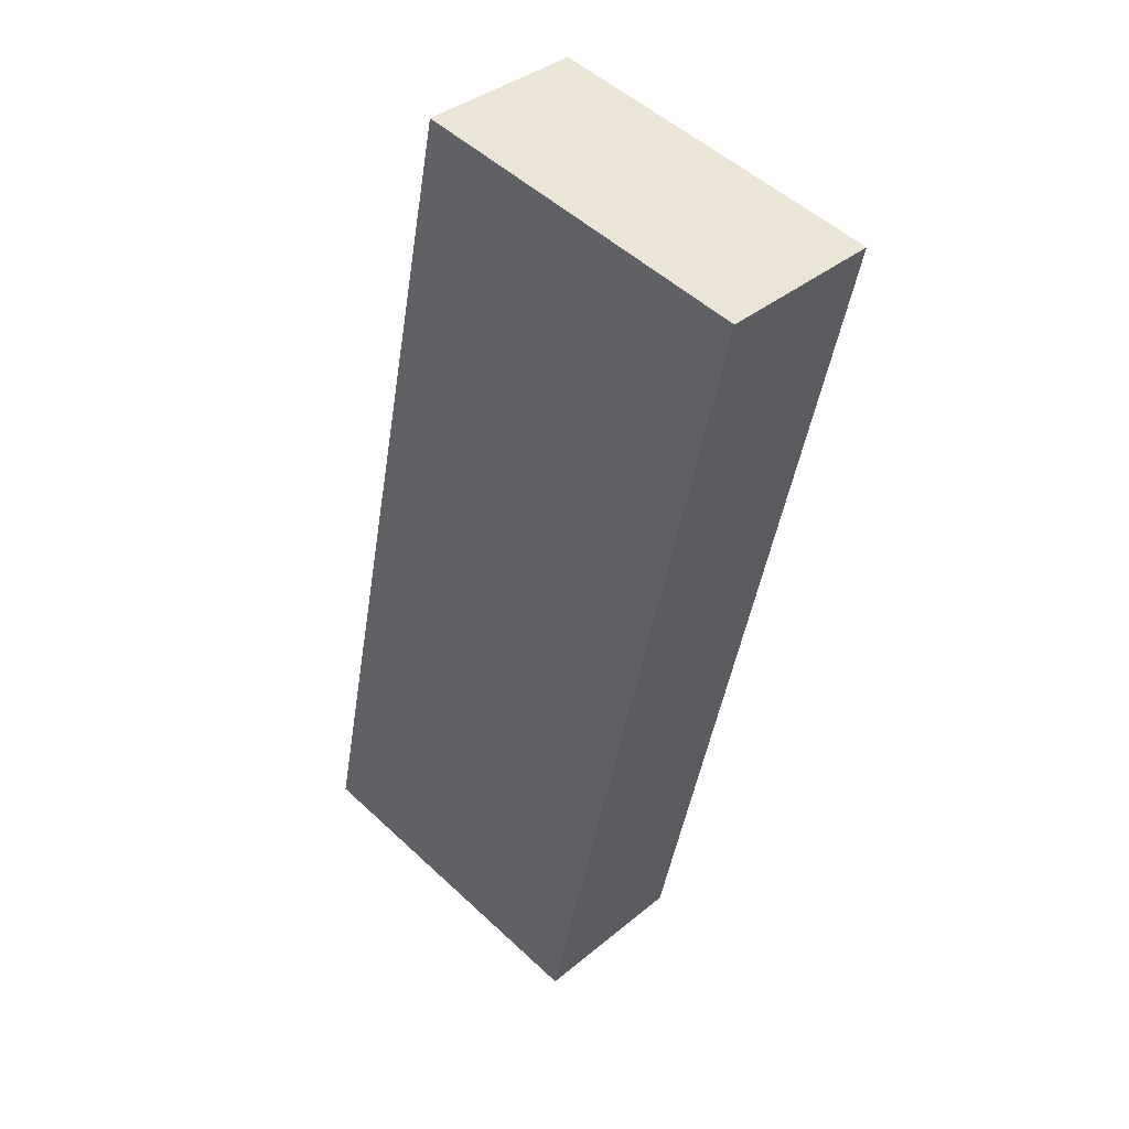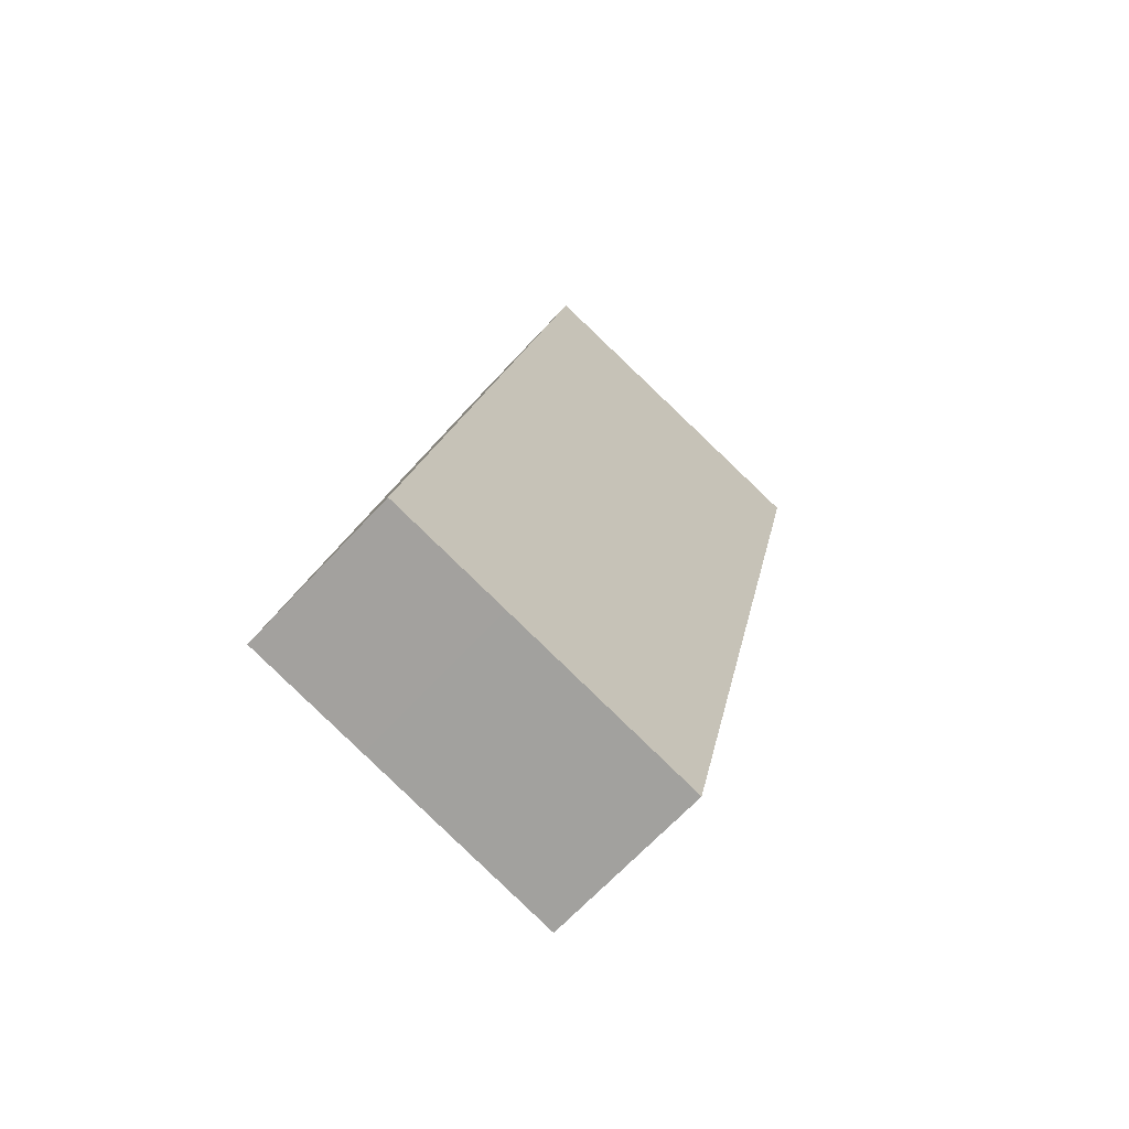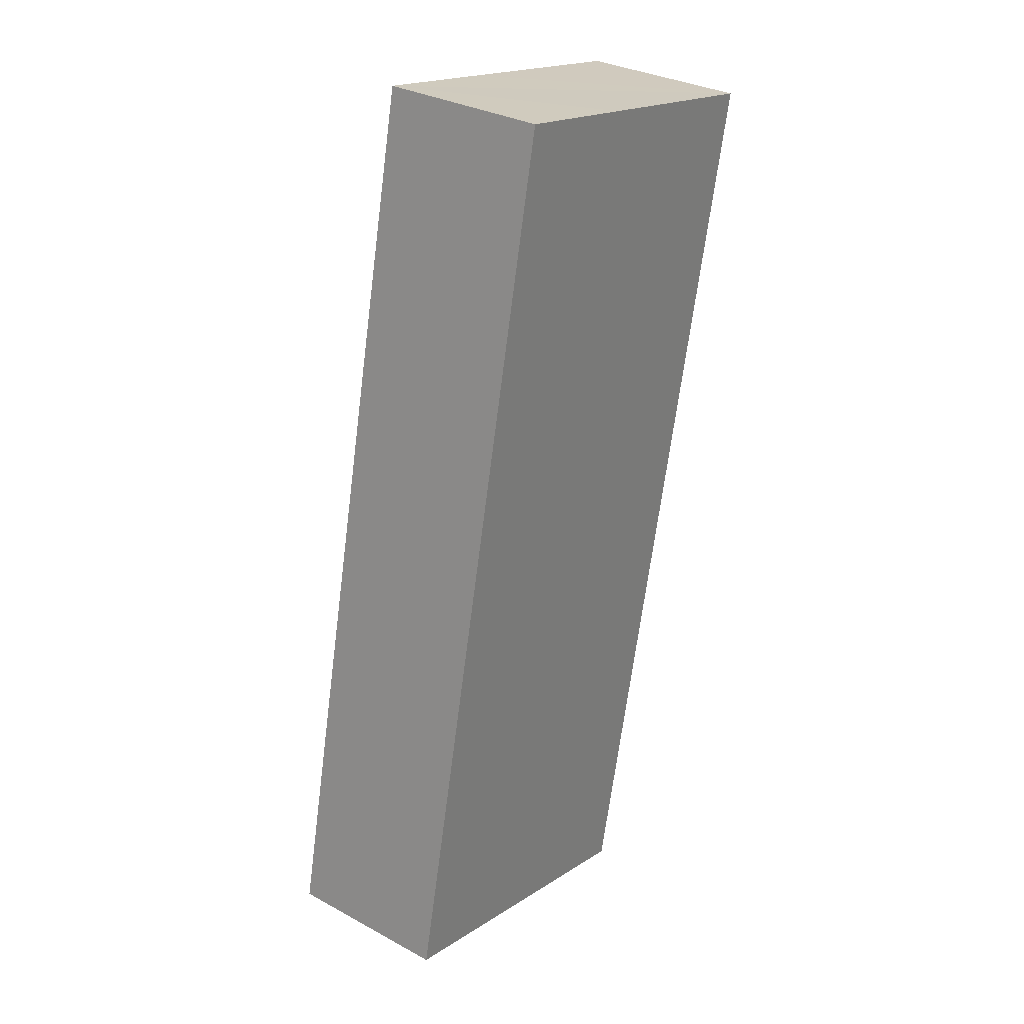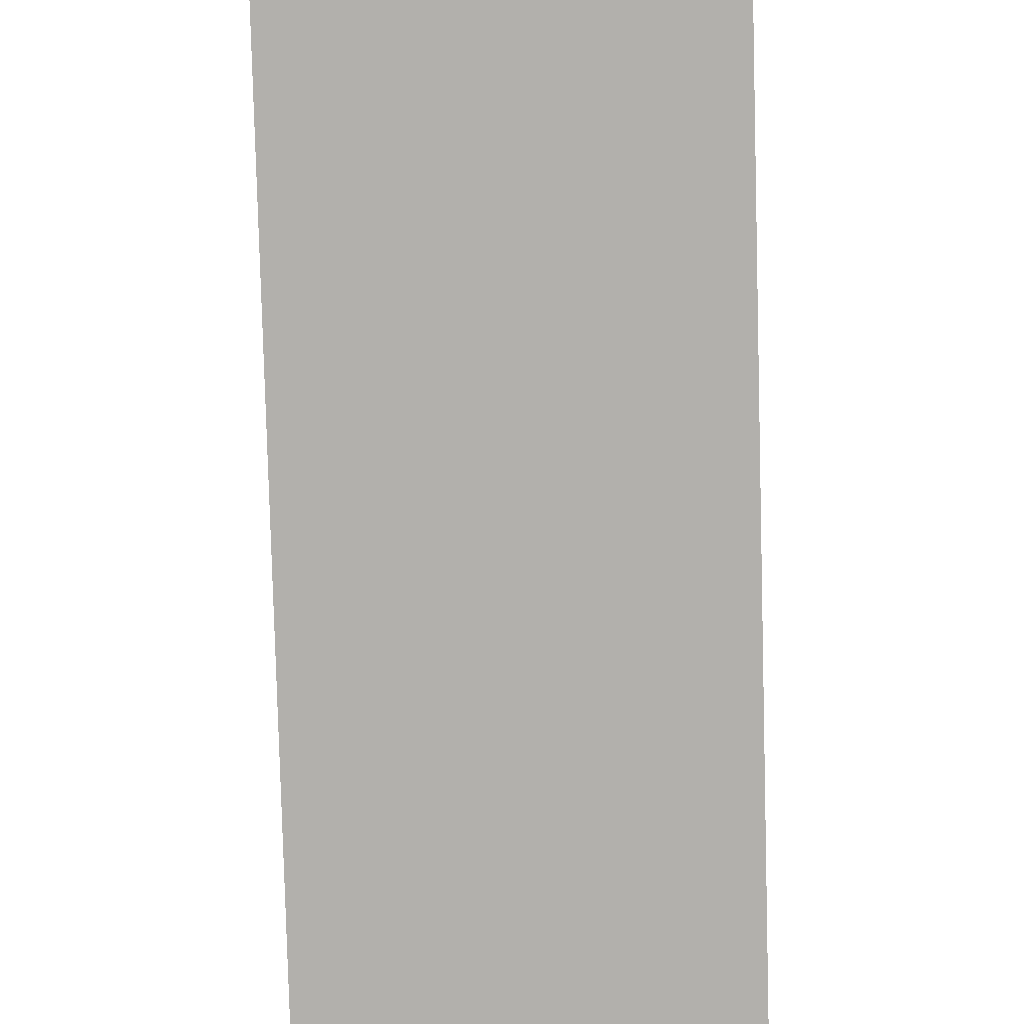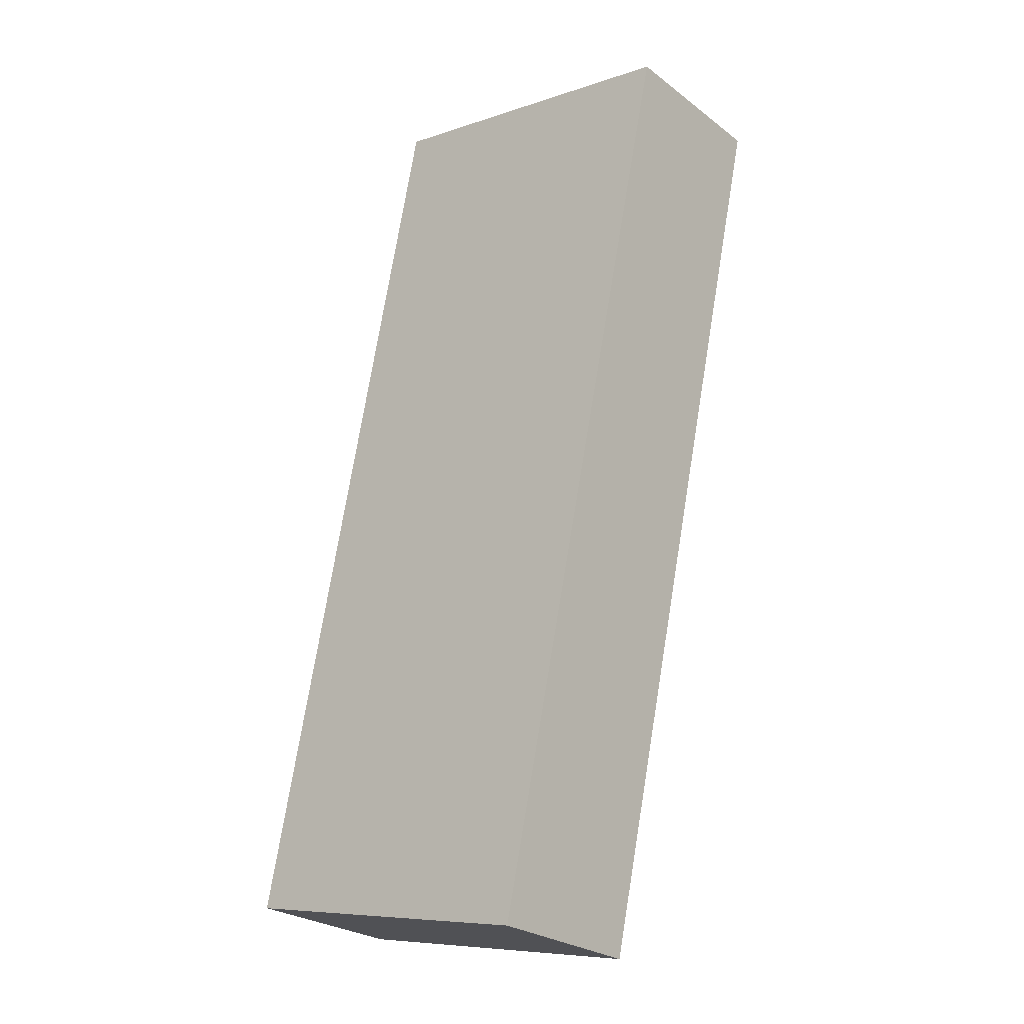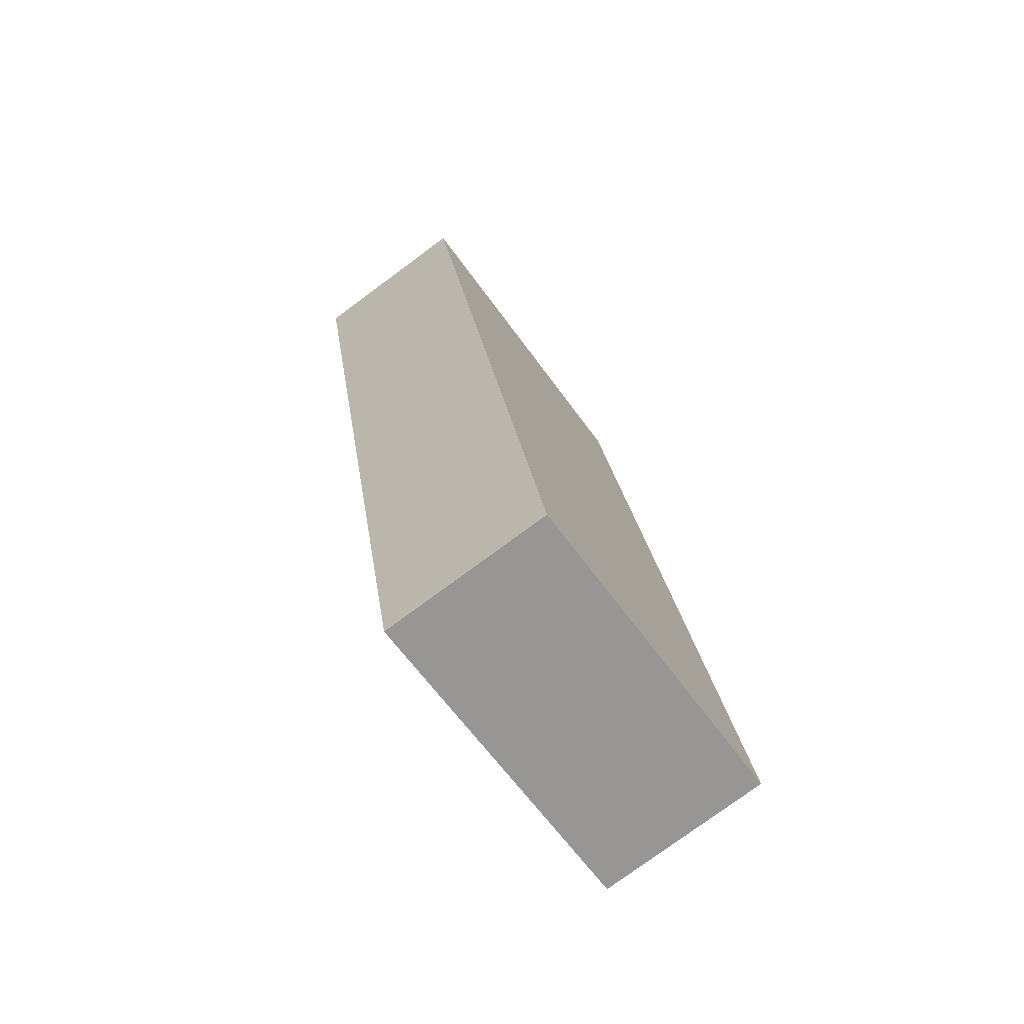
<metadata>
{"format":"obj","ext":"obj","renderer":"f3d","projection":"perspective","resolution":1024,"background":"white","views":[{"elev":37.0,"azim":43.2,"up":"+Z"},{"elev":-65.8,"azim":-42.5,"up":"+Z"},{"elev":31.3,"azim":-52.3,"up":"+Z"},{"elev":-78.7,"azim":-166.4,"up":"+Y"},{"elev":-26.2,"azim":40.3,"up":"+Z"},{"elev":-77.5,"azim":126.4,"up":"+Z"}]}
</metadata>
<code>
v  0.902 0.829 4.313
v  0.595 0.829 -0.132
v  0 0.829 5.076e-17
v  1.594 0.829 -0.353
v  2.542 0.829 3.999
v  1.541 0.829 4.191
v  2.542 -2.449e-16 3.999
v  1.594 2.162e-17 -0.353
v  0.595 8.083e-18 -0.132
v  0 0 0
v  0.902 -2.641e-16 4.313
v  1.541 -2.566e-16 4.191
g defaultobject
f 1 2 3
f 2 1 4
f 4 1 5
f 5 1 6
f 7 4 5
f 4 7 8
f 8 2 4
f 2 8 9
f 2 9 3
f 3 9 10
f 10 1 3
f 1 10 11
f 6 7 5
f 7 6 1
f 7 1 12
f 12 1 11
f 9 11 10
f 11 9 8
f 11 8 7
f 11 7 12

</code>
